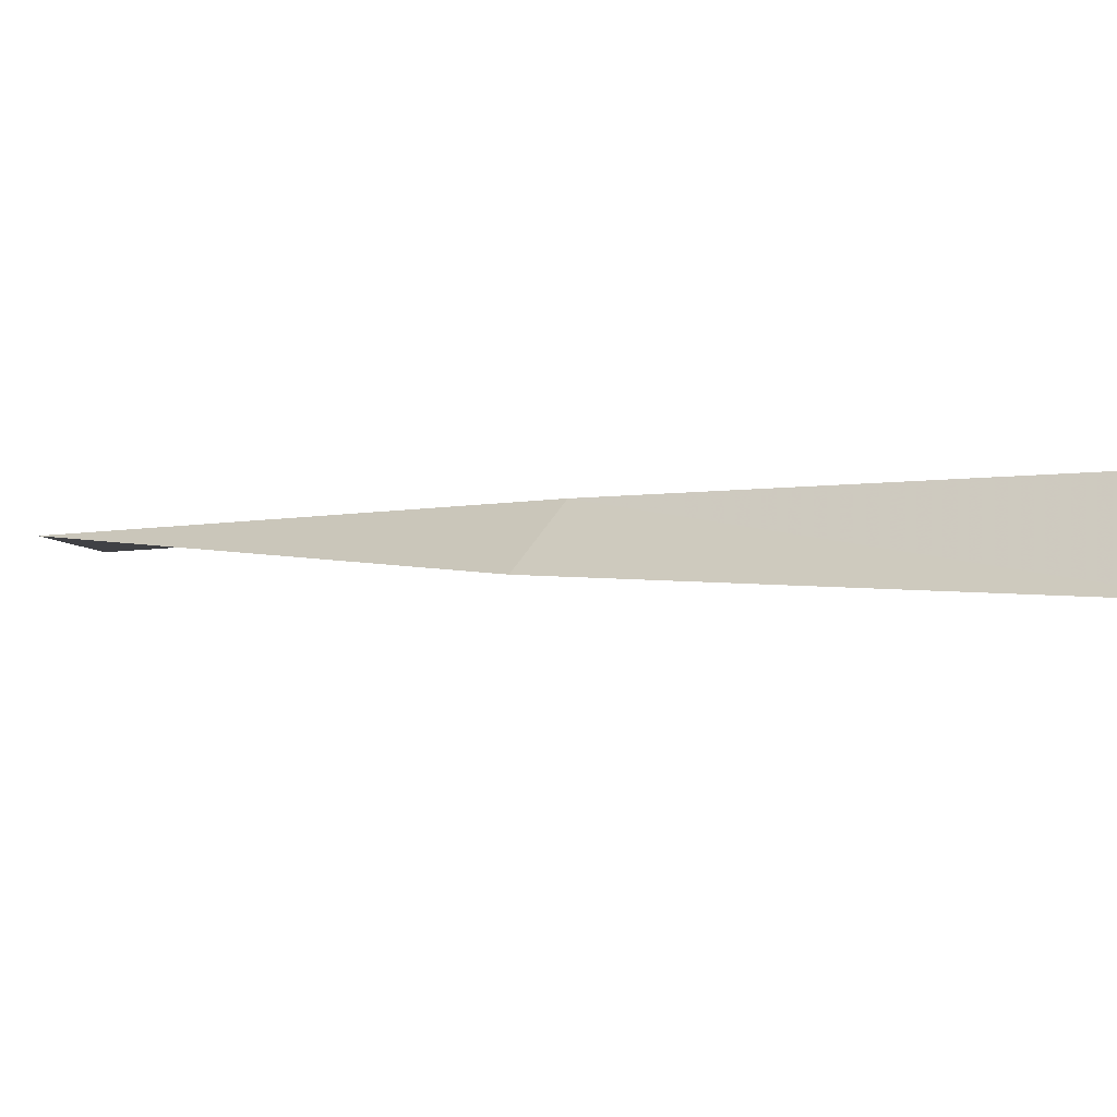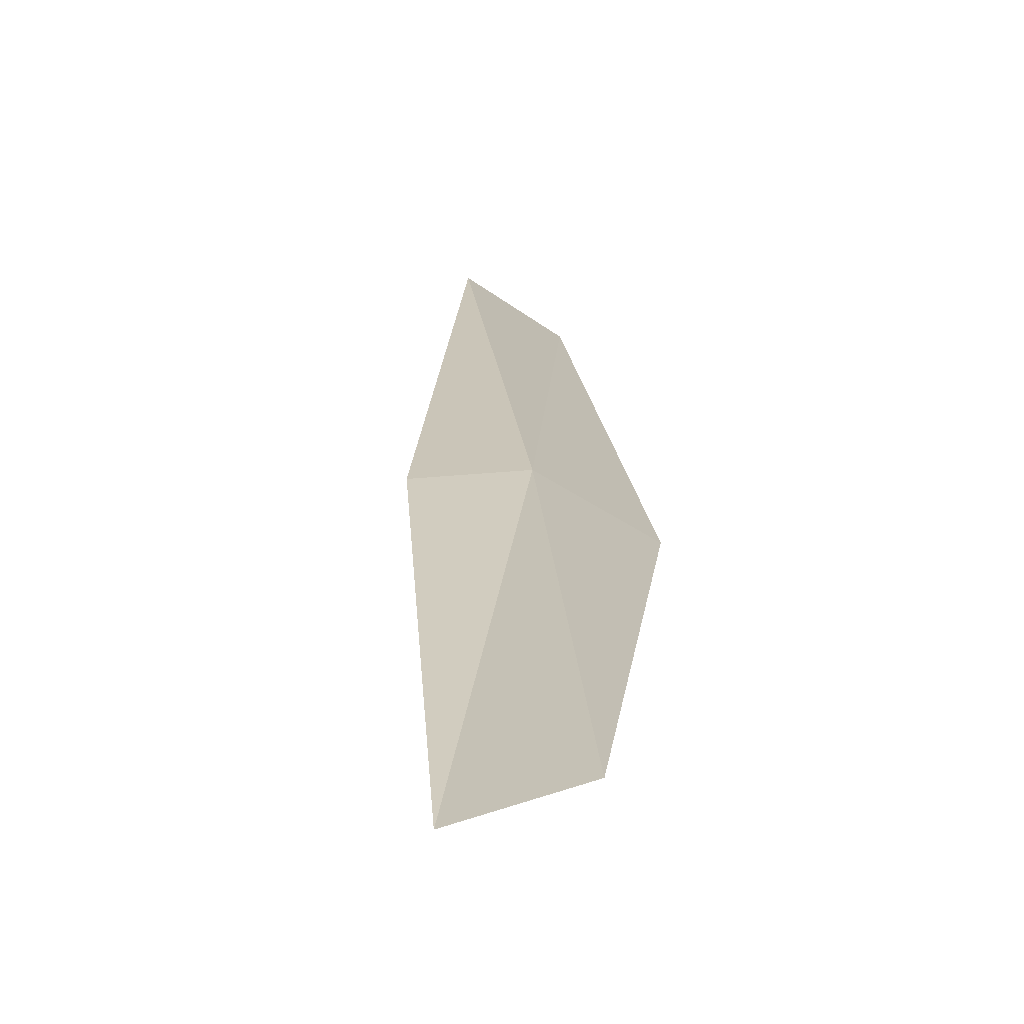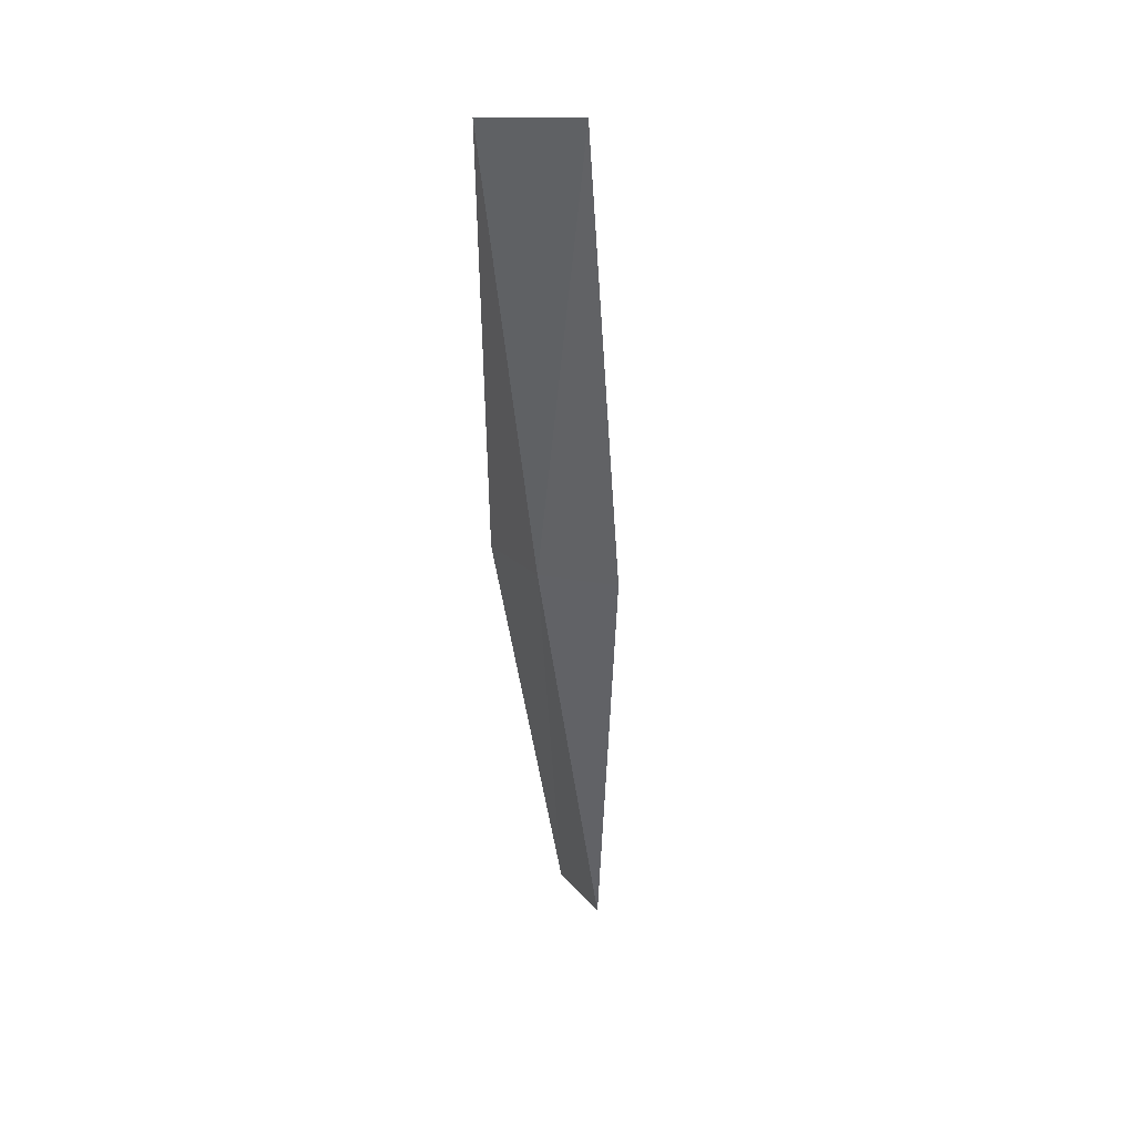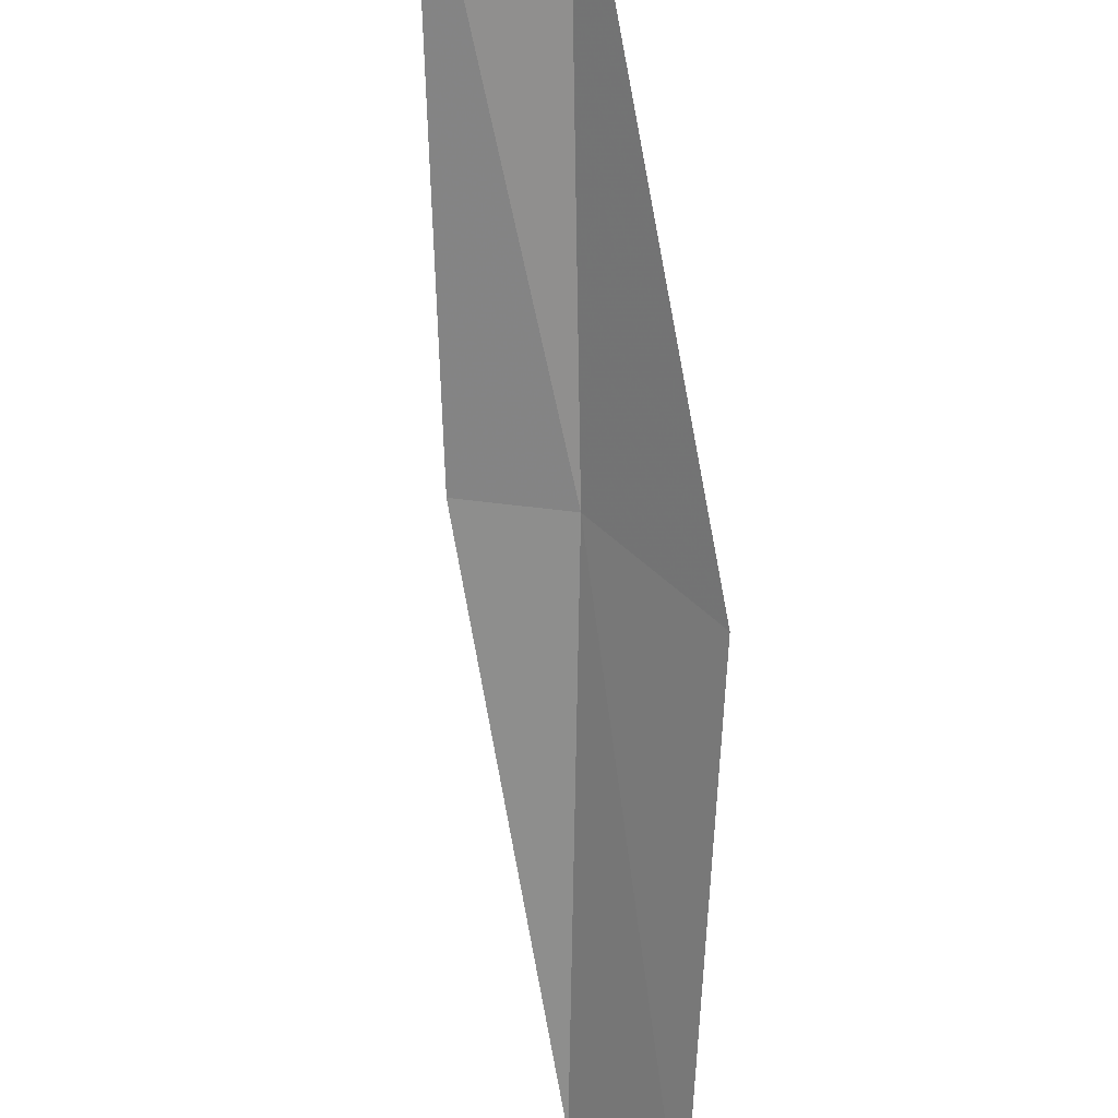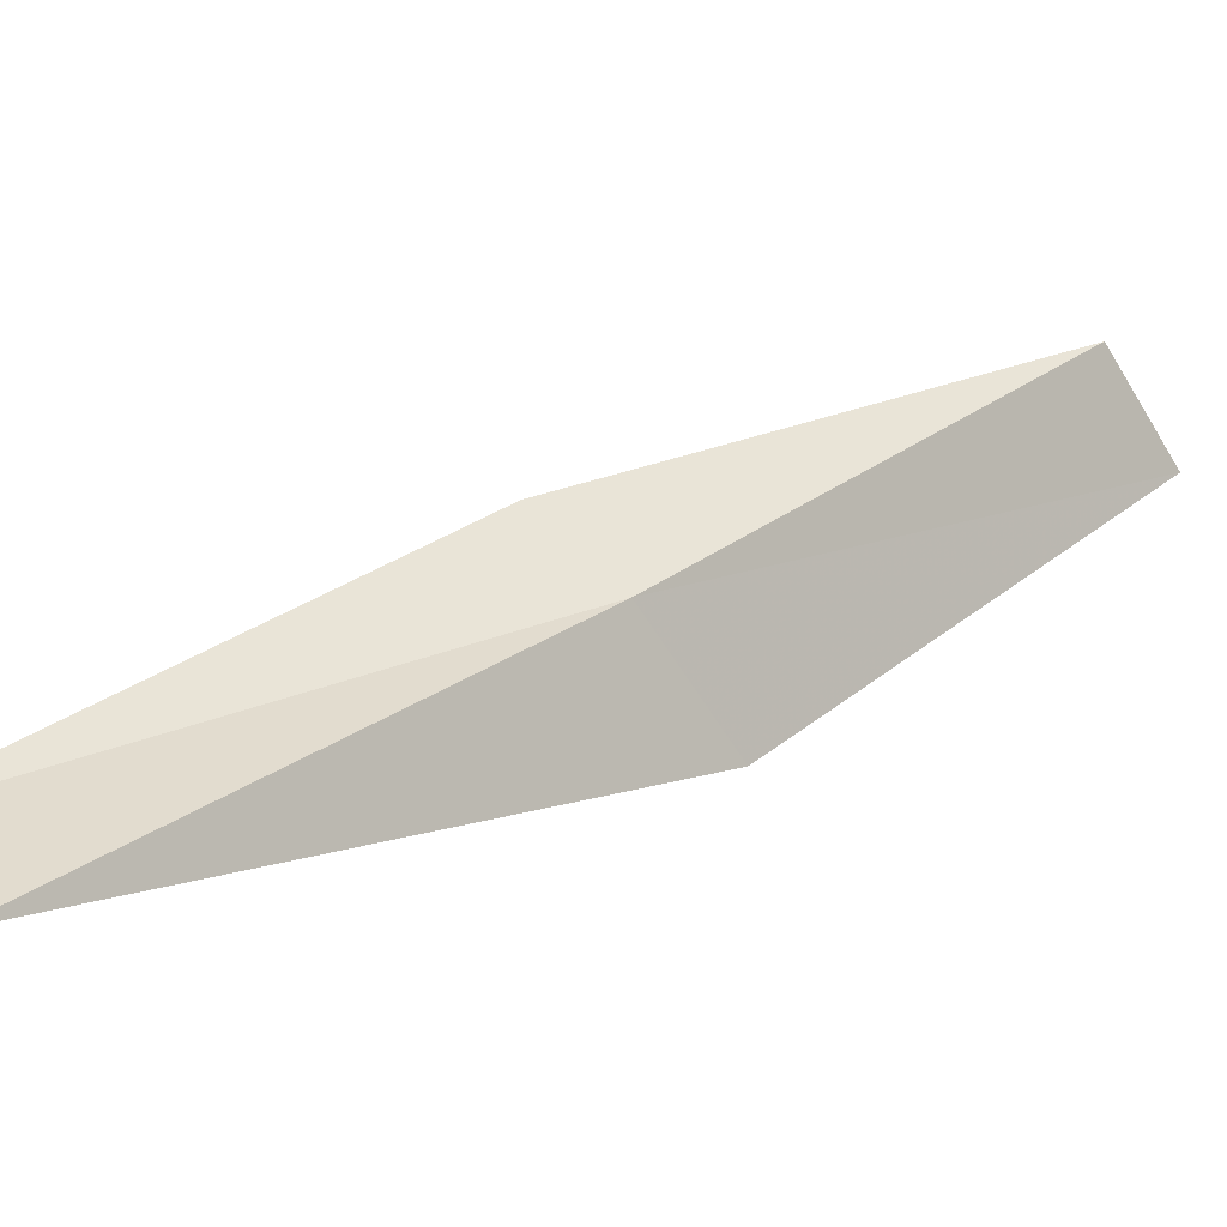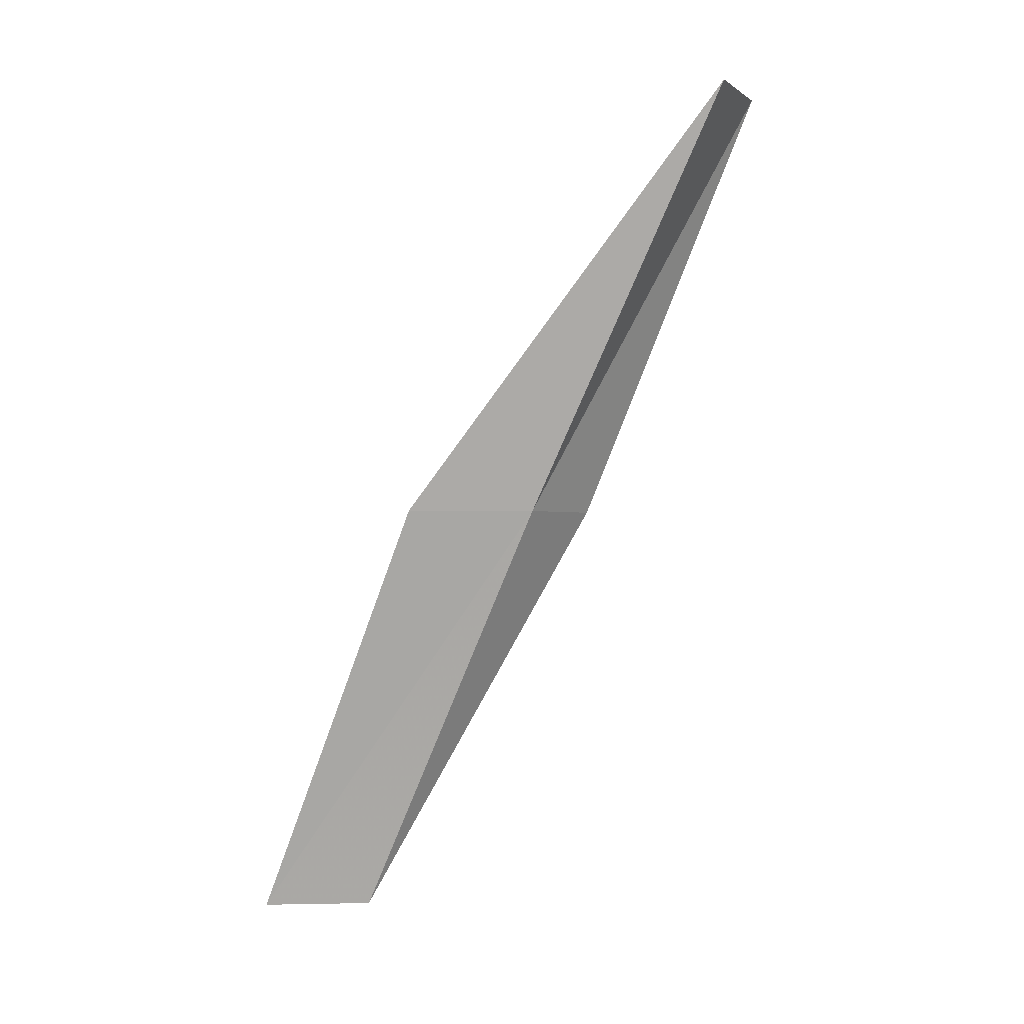
<metadata>
{"format":"obj","ext":"obj","renderer":"f3d","projection":"perspective","resolution":1024,"background":"white","views":[{"elev":42.0,"azim":-65.4,"up":"+Y"},{"elev":46.7,"azim":-10.1,"up":"+Y"},{"elev":13.7,"azim":-156.3,"up":"+Z"},{"elev":-39.0,"azim":-4.4,"up":"+Y"},{"elev":63.2,"azim":43.1,"up":"+Y"},{"elev":-1.7,"azim":129.1,"up":"+Z"}]}
</metadata>
<code>
v 17.73 22.44 8.717
v 18.67 21.52 8.717
v 17.3 24.59 13.08
v 16.38 24.35 13.08
v 16.85 22.51 8.717
v 18.78 19.49 4.359
v 17.98 20.3 4.359
f 1 3 2
f 1 5 4
f 1 4 3
f 1 6 7
f 1 2 6
f 1 7 5

</code>
